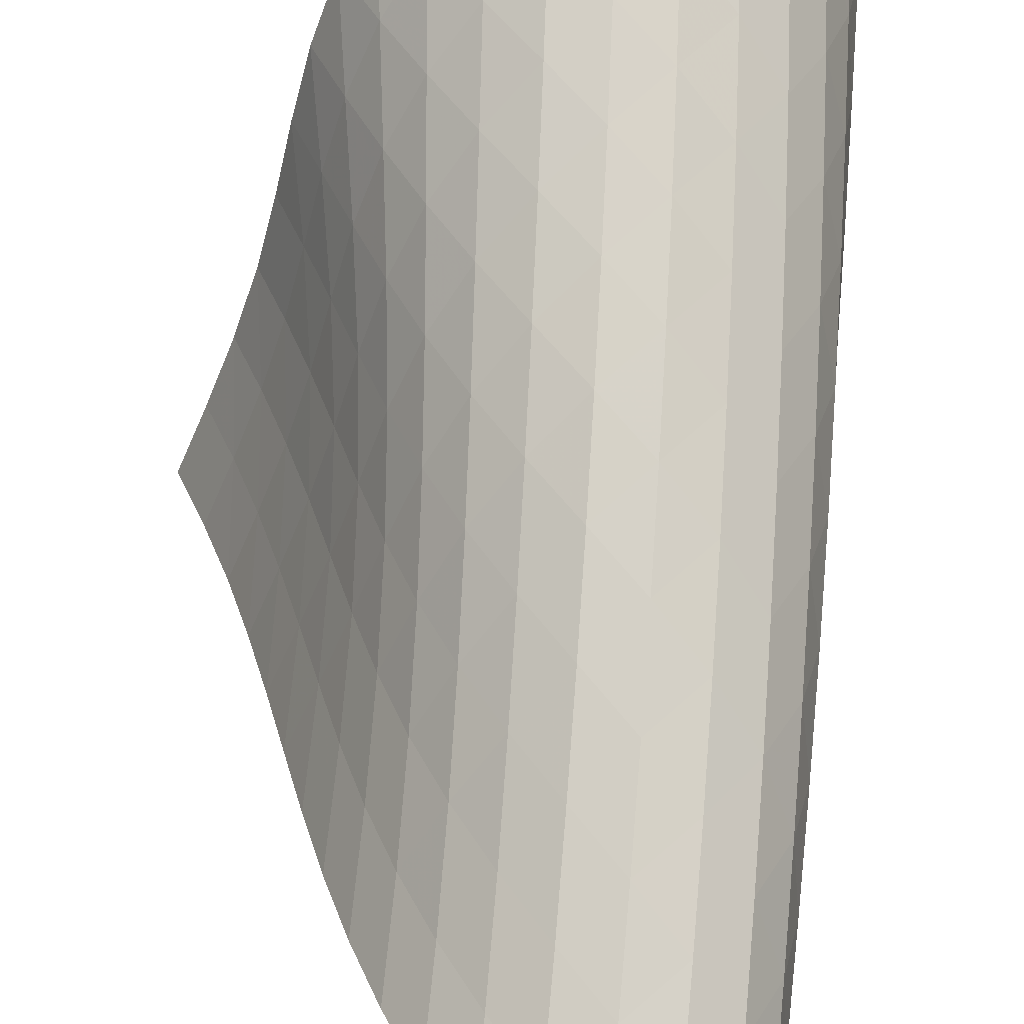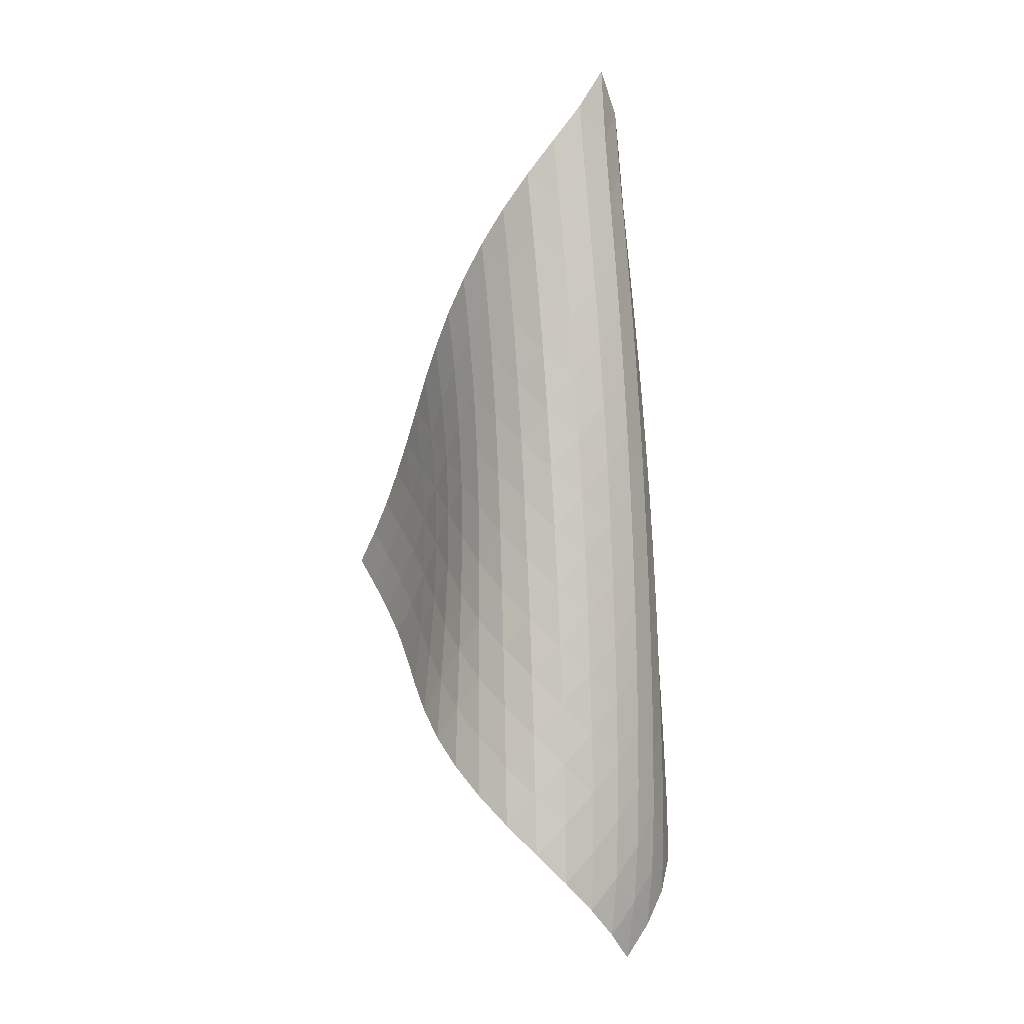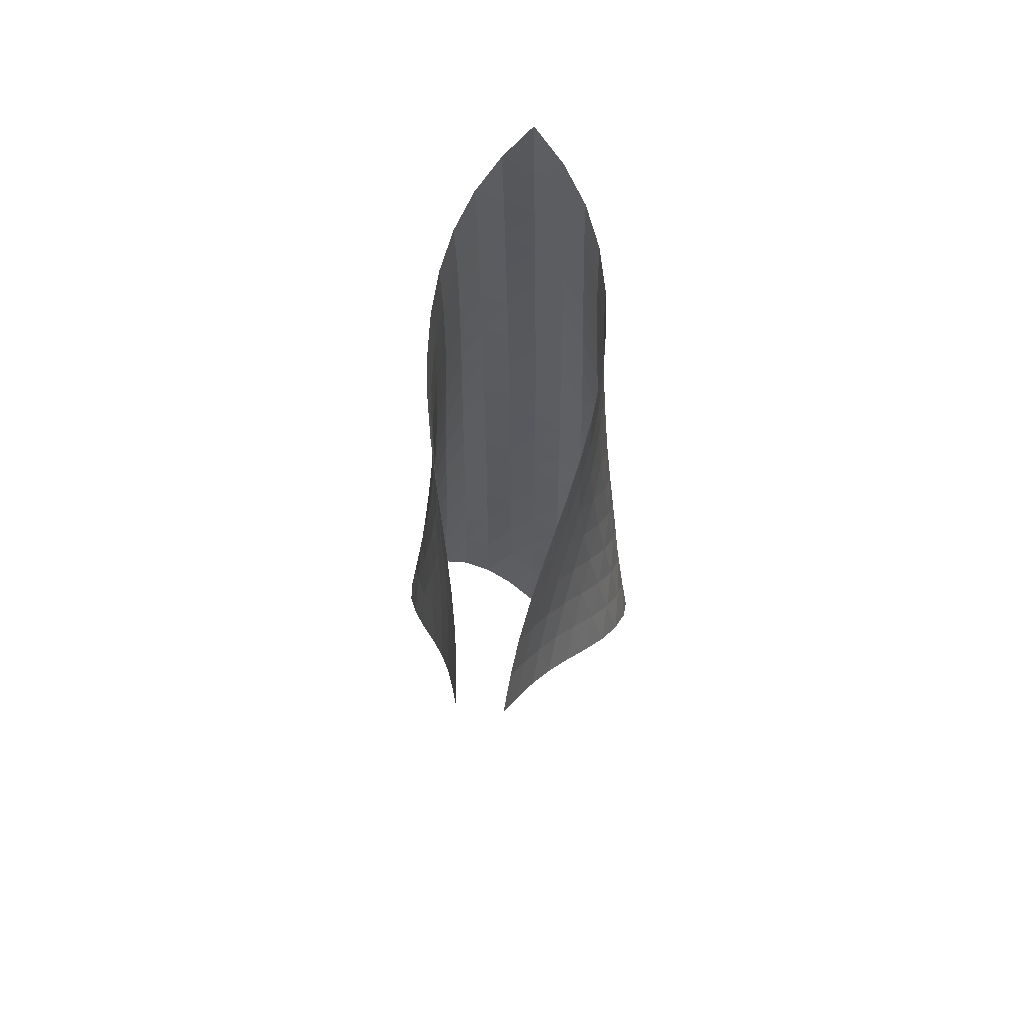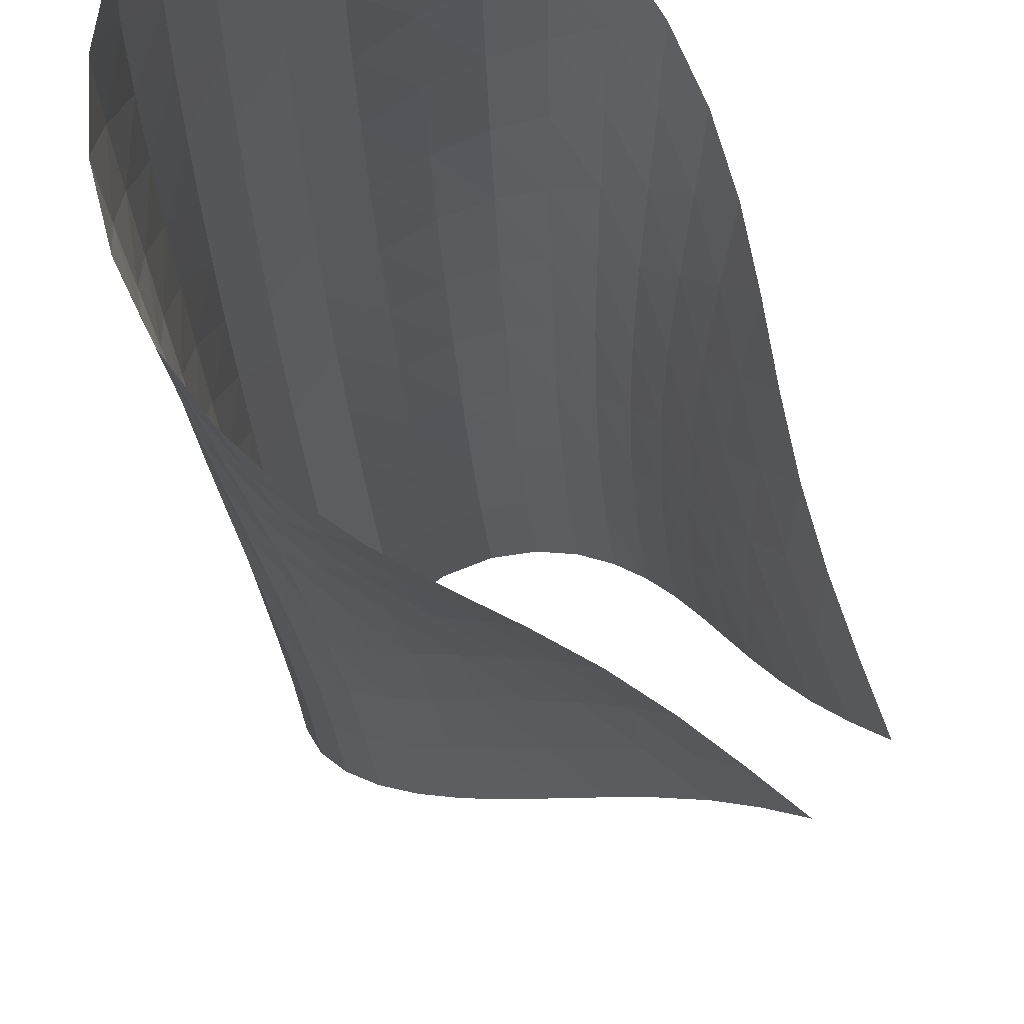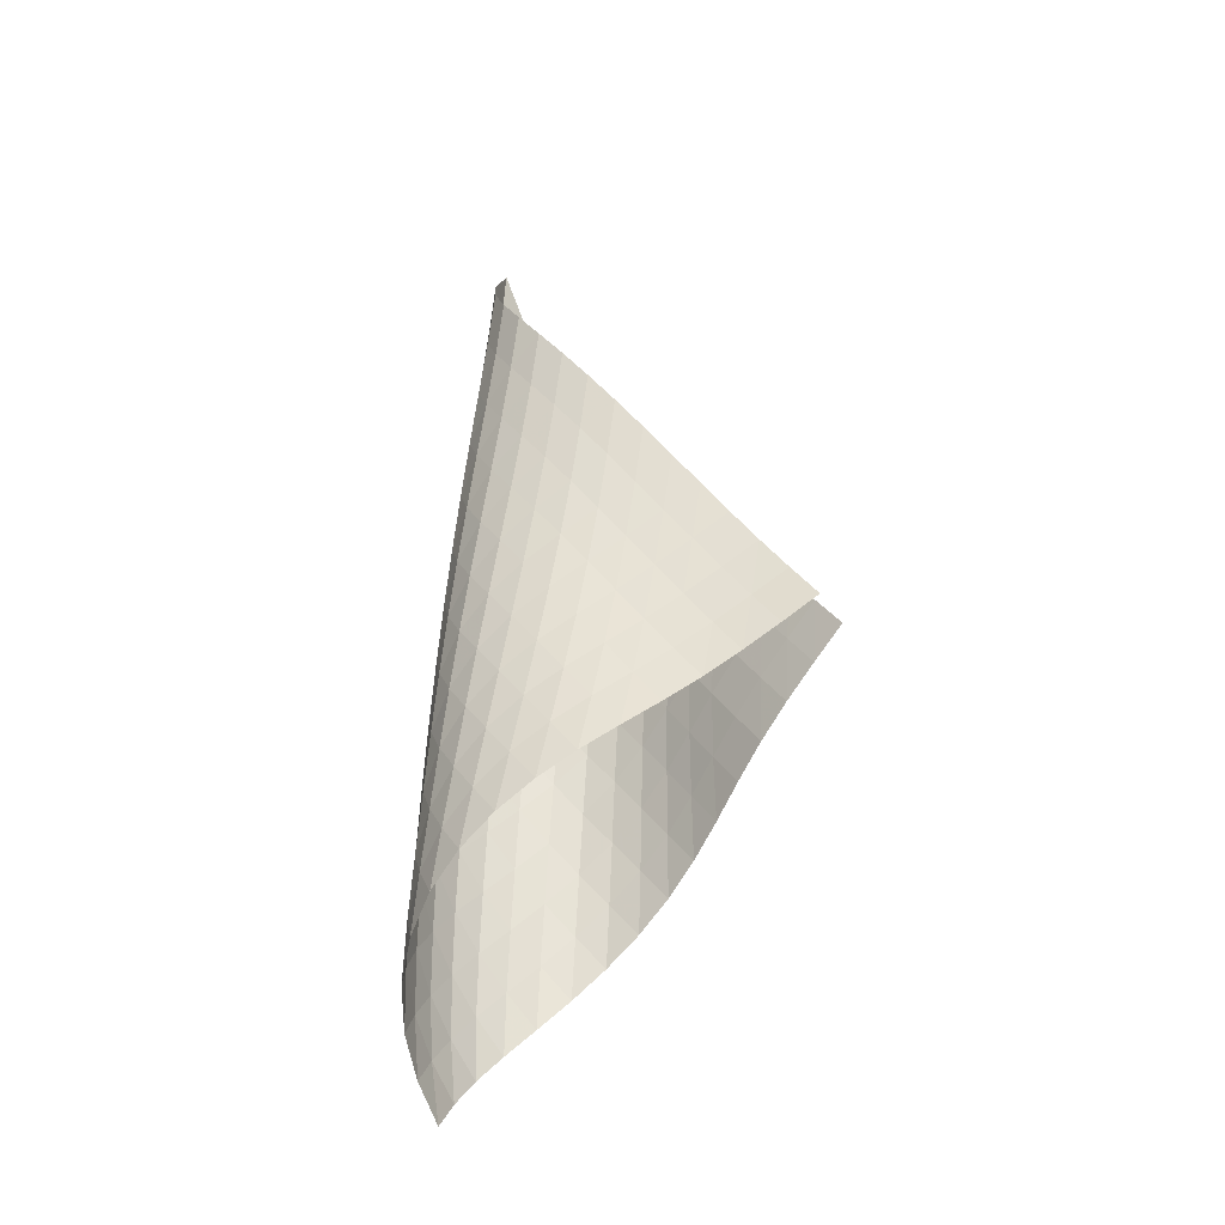
<metadata>
{"format":"obj","ext":"obj","renderer":"f3d","projection":"perspective","resolution":1024,"background":"white","views":[{"elev":72.9,"azim":-179.4,"up":"+Z"},{"elev":1.5,"azim":-93.0,"up":"+Y"},{"elev":57.0,"azim":144.3,"up":"+Y"},{"elev":-21.4,"azim":-0.2,"up":"+Z"},{"elev":-33.6,"azim":72.0,"up":"+Y"}]}
</metadata>
<code>
v -6.496 -0.04837 6.496
v -1.246 -10.7 1.988
v -1.988 -10.7 1.246
v -7.019 -18.92 7.019
v -2.4 -10.01 1.567
v -2.831 -9.318 1.856
v -3.284 -8.618 2.105
v -3.751 -7.917 2.329
v -4.229 -7.216 2.54
v -4.711 -6.516 2.752
v -5.187 -5.817 2.984
v -5.645 -5.118 3.252
v -6.071 -4.418 3.57
v -6.447 -3.717 3.947
v -6.748 -3.013 4.388
v -6.941 -2.304 4.892
v -6.987 -1.588 5.443
v -6.848 -0.8539 6.001
v -6.001 -0.8539 6.848
v -5.443 -1.588 6.987
v -4.892 -2.304 6.941
v -4.388 -3.013 6.748
v -3.947 -3.717 6.447
v -3.57 -4.418 6.071
v -3.252 -5.118 5.645
v -2.984 -5.817 5.187
v -2.752 -6.516 4.711
v -2.54 -7.216 4.229
v -2.329 -7.917 3.751
v -2.105 -8.618 3.284
v -1.856 -9.318 2.831
v -1.567 -10.01 2.4
v -1.567 -11.22 2.604
v -1.869 -11.74 3.231
v -2.128 -12.25 3.882
v -2.331 -12.75 4.56
v -2.507 -13.25 5.253
v -2.71 -13.75 5.938
v -2.988 -14.26 6.587
v -3.366 -14.79 7.165
v -3.845 -15.33 7.636
v -4.406 -15.9 7.965
v -5.015 -16.48 8.124
v -5.622 -17.08 8.093
v -6.177 -17.7 7.876
v -6.643 -18.31 7.503
v -7.503 -18.31 6.643
v -7.876 -17.7 6.177
v -8.093 -17.08 5.622
v -8.124 -16.48 5.015
v -7.965 -15.9 4.406
v -7.636 -15.33 3.845
v -7.165 -14.79 3.366
v -6.587 -14.26 2.988
v -5.938 -13.75 2.71
v -5.253 -13.25 2.507
v -4.56 -12.75 2.331
v -3.882 -12.25 2.128
v -3.231 -11.74 1.869
v -2.604 -11.22 1.567
v -6.573 -1.476 6.573
v -6.937 -2.155 6.101
v -7.083 -2.848 5.553
v -7.04 -3.545 5.006
v -6.85 -4.244 4.504
v -6.553 -4.943 4.064
v -6.179 -5.641 3.69
v -5.756 -6.338 3.377
v -5.302 -7.036 3.114
v -4.833 -7.734 2.882
v -4.363 -8.434 2.66
v -3.9 -9.134 2.428
v -3.45 -9.834 2.175
v -3.017 -10.53 1.889
v -6.101 -2.155 6.937
v -6.669 -2.772 6.669
v -7.044 -3.424 6.206
v -7.2 -4.099 5.658
v -7.165 -4.784 5.107
v -6.98 -5.474 4.6
v -6.687 -6.167 4.156
v -6.316 -6.861 3.781
v -5.895 -7.556 3.47
v -5.444 -8.253 3.208
v -4.984 -8.951 2.97
v -4.527 -9.65 2.73
v -4.08 -10.35 2.472
v -3.647 -11.05 2.187
v -5.553 -2.848 7.083
v -6.206 -3.424 7.044
v -6.769 -4.038 6.769
v -7.148 -4.681 6.306
v -7.316 -5.344 5.756
v -7.296 -6.019 5.198
v -7.126 -6.701 4.679
v -6.843 -7.387 4.224
v -6.479 -8.077 3.839
v -6.063 -8.77 3.521
v -5.622 -9.465 3.247
v -5.174 -10.16 2.99
v -4.732 -10.86 2.726
v -4.3 -11.56 2.44
v -5.006 -3.545 7.04
v -5.658 -4.099 7.2
v -6.306 -4.681 7.148
v -6.86 -5.294 6.86
v -7.241 -5.932 6.396
v -7.425 -6.587 5.845
v -7.426 -7.253 5.279
v -7.277 -7.927 4.746
v -7.01 -8.606 4.272
v -6.659 -9.29 3.869
v -6.258 -9.979 3.528
v -5.832 -10.67 3.227
v -5.402 -11.37 2.939
v -4.977 -12.06 2.643
v -4.504 -4.244 6.85
v -5.107 -4.784 7.165
v -5.756 -5.344 7.316
v -6.396 -5.932 7.241
v -6.941 -6.546 6.941
v -7.324 -7.18 6.476
v -7.523 -7.828 5.924
v -7.549 -8.486 5.351
v -7.424 -9.151 4.803
v -7.18 -9.823 4.308
v -6.852 -10.5 3.877
v -6.472 -11.18 3.501
v -6.07 -11.87 3.161
v -5.661 -12.56 2.833
v -4.064 -4.943 6.553
v -4.6 -5.474 6.98
v -5.198 -6.019 7.296
v -5.845 -6.587 7.425
v -6.476 -7.18 7.324
v -7.011 -7.795 7.011
v -7.396 -8.426 6.546
v -7.611 -9.068 5.994
v -7.659 -9.719 5.416
v -7.562 -10.38 4.854
v -7.347 -11.04 4.335
v -7.049 -11.71 3.872
v -6.699 -12.38 3.456
v -6.325 -13.06 3.072
v -3.69 -5.641 6.179
v -4.156 -6.167 6.687
v -4.679 -6.701 7.126
v -5.279 -7.253 7.426
v -5.924 -7.828 7.523
v -6.546 -8.426 7.396
v -7.072 -9.041 7.072
v -7.458 -9.67 6.606
v -7.686 -10.31 6.055
v -7.757 -10.95 5.473
v -7.689 -11.6 4.898
v -7.508 -12.25 4.358
v -7.246 -12.92 3.861
v -6.933 -13.58 3.406
v -3.377 -6.338 5.756
v -3.781 -6.861 6.316
v -4.224 -7.387 6.843
v -4.746 -7.927 7.277
v -5.351 -8.486 7.549
v -5.994 -9.068 7.611
v -6.606 -9.67 7.458
v -7.124 -10.29 7.124
v -7.511 -10.91 6.656
v -7.75 -11.54 6.107
v -7.843 -12.18 5.522
v -7.805 -12.82 4.937
v -7.663 -13.47 4.376
v -7.443 -14.12 3.85
v -3.114 -7.036 5.302
v -3.47 -7.556 5.895
v -3.839 -8.077 6.479
v -4.272 -8.606 7.01
v -4.803 -9.151 7.424
v -5.416 -9.719 7.659
v -6.055 -10.31 7.686
v -6.656 -10.91 7.511
v -7.166 -11.53 7.166
v -7.553 -12.15 6.697
v -7.803 -12.78 6.149
v -7.919 -13.41 5.562
v -7.917 -14.04 4.969
v -7.818 -14.68 4.391
v -2.882 -7.734 4.833
v -3.208 -8.253 5.444
v -3.521 -8.77 6.063
v -3.869 -9.29 6.659
v -4.308 -9.823 7.18
v -4.854 -10.38 7.562
v -5.473 -10.95 7.757
v -6.107 -11.54 7.75
v -6.697 -12.15 7.553
v -7.2 -12.77 7.2
v -7.586 -13.39 6.729
v -7.848 -14.01 6.182
v -7.99 -14.64 5.595
v -8.028 -15.26 4.995
v -2.66 -8.434 4.363
v -2.97 -8.951 4.984
v -3.247 -9.465 5.622
v -3.528 -9.979 6.258
v -3.877 -10.5 6.852
v -4.335 -11.04 7.347
v -4.898 -11.6 7.689
v -5.522 -12.18 7.843
v -6.149 -12.78 7.803
v -6.729 -13.39 7.586
v -7.222 -14.01 7.222
v -7.609 -14.63 6.749
v -7.884 -15.24 6.204
v -8.057 -15.86 5.618
v -2.428 -9.134 3.9
v -2.73 -9.65 4.527
v -2.99 -10.16 5.174
v -3.227 -10.67 5.832
v -3.501 -11.18 6.472
v -3.872 -11.71 7.049
v -4.358 -12.25 7.508
v -4.937 -12.82 7.805
v -5.562 -13.41 7.919
v -6.182 -14.01 7.848
v -6.749 -14.63 7.609
v -7.232 -15.24 7.232
v -7.616 -15.86 6.754
v -7.904 -16.47 6.209
v -2.175 -9.834 3.45
v -2.472 -10.35 4.08
v -2.726 -10.86 4.732
v -2.939 -11.37 5.402
v -3.161 -11.87 6.07
v -3.456 -12.38 6.699
v -3.861 -12.92 7.246
v -4.376 -13.47 7.663
v -4.969 -14.04 7.917
v -5.595 -14.64 7.99
v -6.204 -15.24 7.884
v -6.754 -15.86 7.616
v -7.218 -16.48 7.218
v -7.591 -17.09 6.729
v -1.889 -10.53 3.017
v -2.187 -11.05 3.647
v -2.44 -11.56 4.3
v -2.643 -12.06 4.977
v -2.833 -12.56 5.661
v -3.072 -13.06 6.325
v -3.406 -13.58 6.933
v -3.85 -14.12 7.443
v -4.391 -14.68 7.818
v -4.995 -15.26 8.028
v -5.618 -15.86 8.057
v -6.209 -16.47 7.904
v -6.729 -17.09 7.591
v -7.156 -17.71 7.156
f 256 46 4
f 256 4 47
f 5 74 60
f 5 60 3
f 74 88 59
f 74 59 60
f 88 102 58
f 88 58 59
f 102 116 57
f 102 57 58
f 116 130 56
f 116 56 57
f 130 144 55
f 130 55 56
f 144 158 54
f 144 54 55
f 158 172 53
f 158 53 54
f 172 186 52
f 172 52 53
f 186 200 51
f 186 51 52
f 200 214 50
f 200 50 51
f 214 228 49
f 214 49 50
f 228 242 48
f 228 48 49
f 242 256 47
f 242 47 48
f 1 19 61
f 1 61 18
f 18 61 62
f 18 62 17
f 17 62 63
f 17 63 16
f 16 63 64
f 16 64 15
f 15 64 65
f 15 65 14
f 14 65 66
f 14 66 13
f 13 66 67
f 13 67 12
f 12 67 68
f 12 68 11
f 11 68 69
f 11 69 10
f 10 69 70
f 10 70 9
f 9 70 71
f 9 71 8
f 8 71 72
f 8 72 7
f 7 72 73
f 7 73 6
f 6 73 74
f 6 74 5
f 19 20 75
f 19 75 61
f 61 75 76
f 61 76 62
f 62 76 77
f 62 77 63
f 63 77 78
f 63 78 64
f 64 78 79
f 64 79 65
f 65 79 80
f 65 80 66
f 66 80 81
f 66 81 67
f 67 81 82
f 67 82 68
f 68 82 83
f 68 83 69
f 69 83 84
f 69 84 70
f 70 84 85
f 70 85 71
f 71 85 86
f 71 86 72
f 72 86 87
f 72 87 73
f 73 87 88
f 73 88 74
f 20 21 89
f 20 89 75
f 75 89 90
f 75 90 76
f 76 90 91
f 76 91 77
f 77 91 92
f 77 92 78
f 78 92 93
f 78 93 79
f 79 93 94
f 79 94 80
f 80 94 95
f 80 95 81
f 81 95 96
f 81 96 82
f 82 96 97
f 82 97 83
f 83 97 98
f 83 98 84
f 84 98 99
f 84 99 85
f 85 99 100
f 85 100 86
f 86 100 101
f 86 101 87
f 87 101 102
f 87 102 88
f 21 22 103
f 21 103 89
f 89 103 104
f 89 104 90
f 90 104 105
f 90 105 91
f 91 105 106
f 91 106 92
f 92 106 107
f 92 107 93
f 93 107 108
f 93 108 94
f 94 108 109
f 94 109 95
f 95 109 110
f 95 110 96
f 96 110 111
f 96 111 97
f 97 111 112
f 97 112 98
f 98 112 113
f 98 113 99
f 99 113 114
f 99 114 100
f 100 114 115
f 100 115 101
f 101 115 116
f 101 116 102
f 22 23 117
f 22 117 103
f 103 117 118
f 103 118 104
f 104 118 119
f 104 119 105
f 105 119 120
f 105 120 106
f 106 120 121
f 106 121 107
f 107 121 122
f 107 122 108
f 108 122 123
f 108 123 109
f 109 123 124
f 109 124 110
f 110 124 125
f 110 125 111
f 111 125 126
f 111 126 112
f 112 126 127
f 112 127 113
f 113 127 128
f 113 128 114
f 114 128 129
f 114 129 115
f 115 129 130
f 115 130 116
f 23 24 131
f 23 131 117
f 117 131 132
f 117 132 118
f 118 132 133
f 118 133 119
f 119 133 134
f 119 134 120
f 120 134 135
f 120 135 121
f 121 135 136
f 121 136 122
f 122 136 137
f 122 137 123
f 123 137 138
f 123 138 124
f 124 138 139
f 124 139 125
f 125 139 140
f 125 140 126
f 126 140 141
f 126 141 127
f 127 141 142
f 127 142 128
f 128 142 143
f 128 143 129
f 129 143 144
f 129 144 130
f 24 25 145
f 24 145 131
f 131 145 146
f 131 146 132
f 132 146 147
f 132 147 133
f 133 147 148
f 133 148 134
f 134 148 149
f 134 149 135
f 135 149 150
f 135 150 136
f 136 150 151
f 136 151 137
f 137 151 152
f 137 152 138
f 138 152 153
f 138 153 139
f 139 153 154
f 139 154 140
f 140 154 155
f 140 155 141
f 141 155 156
f 141 156 142
f 142 156 157
f 142 157 143
f 143 157 158
f 143 158 144
f 25 26 159
f 25 159 145
f 145 159 160
f 145 160 146
f 146 160 161
f 146 161 147
f 147 161 162
f 147 162 148
f 148 162 163
f 148 163 149
f 149 163 164
f 149 164 150
f 150 164 165
f 150 165 151
f 151 165 166
f 151 166 152
f 152 166 167
f 152 167 153
f 153 167 168
f 153 168 154
f 154 168 169
f 154 169 155
f 155 169 170
f 155 170 156
f 156 170 171
f 156 171 157
f 157 171 172
f 157 172 158
f 26 27 173
f 26 173 159
f 159 173 174
f 159 174 160
f 160 174 175
f 160 175 161
f 161 175 176
f 161 176 162
f 162 176 177
f 162 177 163
f 163 177 178
f 163 178 164
f 164 178 179
f 164 179 165
f 165 179 180
f 165 180 166
f 166 180 181
f 166 181 167
f 167 181 182
f 167 182 168
f 168 182 183
f 168 183 169
f 169 183 184
f 169 184 170
f 170 184 185
f 170 185 171
f 171 185 186
f 171 186 172
f 27 28 187
f 27 187 173
f 173 187 188
f 173 188 174
f 174 188 189
f 174 189 175
f 175 189 190
f 175 190 176
f 176 190 191
f 176 191 177
f 177 191 192
f 177 192 178
f 178 192 193
f 178 193 179
f 179 193 194
f 179 194 180
f 180 194 195
f 180 195 181
f 181 195 196
f 181 196 182
f 182 196 197
f 182 197 183
f 183 197 198
f 183 198 184
f 184 198 199
f 184 199 185
f 185 199 200
f 185 200 186
f 28 29 201
f 28 201 187
f 187 201 202
f 187 202 188
f 188 202 203
f 188 203 189
f 189 203 204
f 189 204 190
f 190 204 205
f 190 205 191
f 191 205 206
f 191 206 192
f 192 206 207
f 192 207 193
f 193 207 208
f 193 208 194
f 194 208 209
f 194 209 195
f 195 209 210
f 195 210 196
f 196 210 211
f 196 211 197
f 197 211 212
f 197 212 198
f 198 212 213
f 198 213 199
f 199 213 214
f 199 214 200
f 29 30 215
f 29 215 201
f 201 215 216
f 201 216 202
f 202 216 217
f 202 217 203
f 203 217 218
f 203 218 204
f 204 218 219
f 204 219 205
f 205 219 220
f 205 220 206
f 206 220 221
f 206 221 207
f 207 221 222
f 207 222 208
f 208 222 223
f 208 223 209
f 209 223 224
f 209 224 210
f 210 224 225
f 210 225 211
f 211 225 226
f 211 226 212
f 212 226 227
f 212 227 213
f 213 227 228
f 213 228 214
f 30 31 229
f 30 229 215
f 215 229 230
f 215 230 216
f 216 230 231
f 216 231 217
f 217 231 232
f 217 232 218
f 218 232 233
f 218 233 219
f 219 233 234
f 219 234 220
f 220 234 235
f 220 235 221
f 221 235 236
f 221 236 222
f 222 236 237
f 222 237 223
f 223 237 238
f 223 238 224
f 224 238 239
f 224 239 225
f 225 239 240
f 225 240 226
f 226 240 241
f 226 241 227
f 227 241 242
f 227 242 228
f 31 32 243
f 31 243 229
f 229 243 244
f 229 244 230
f 230 244 245
f 230 245 231
f 231 245 246
f 231 246 232
f 232 246 247
f 232 247 233
f 233 247 248
f 233 248 234
f 234 248 249
f 234 249 235
f 235 249 250
f 235 250 236
f 236 250 251
f 236 251 237
f 237 251 252
f 237 252 238
f 238 252 253
f 238 253 239
f 239 253 254
f 239 254 240
f 240 254 255
f 240 255 241
f 241 255 256
f 241 256 242
f 32 2 33
f 32 33 243
f 243 33 34
f 243 34 244
f 244 34 35
f 244 35 245
f 245 35 36
f 245 36 246
f 246 36 37
f 246 37 247
f 247 37 38
f 247 38 248
f 248 38 39
f 248 39 249
f 249 39 40
f 249 40 250
f 250 40 41
f 250 41 251
f 251 41 42
f 251 42 252
f 252 42 43
f 252 43 253
f 253 43 44
f 253 44 254
f 254 44 45
f 254 45 255
f 255 45 46
f 255 46 256

</code>
